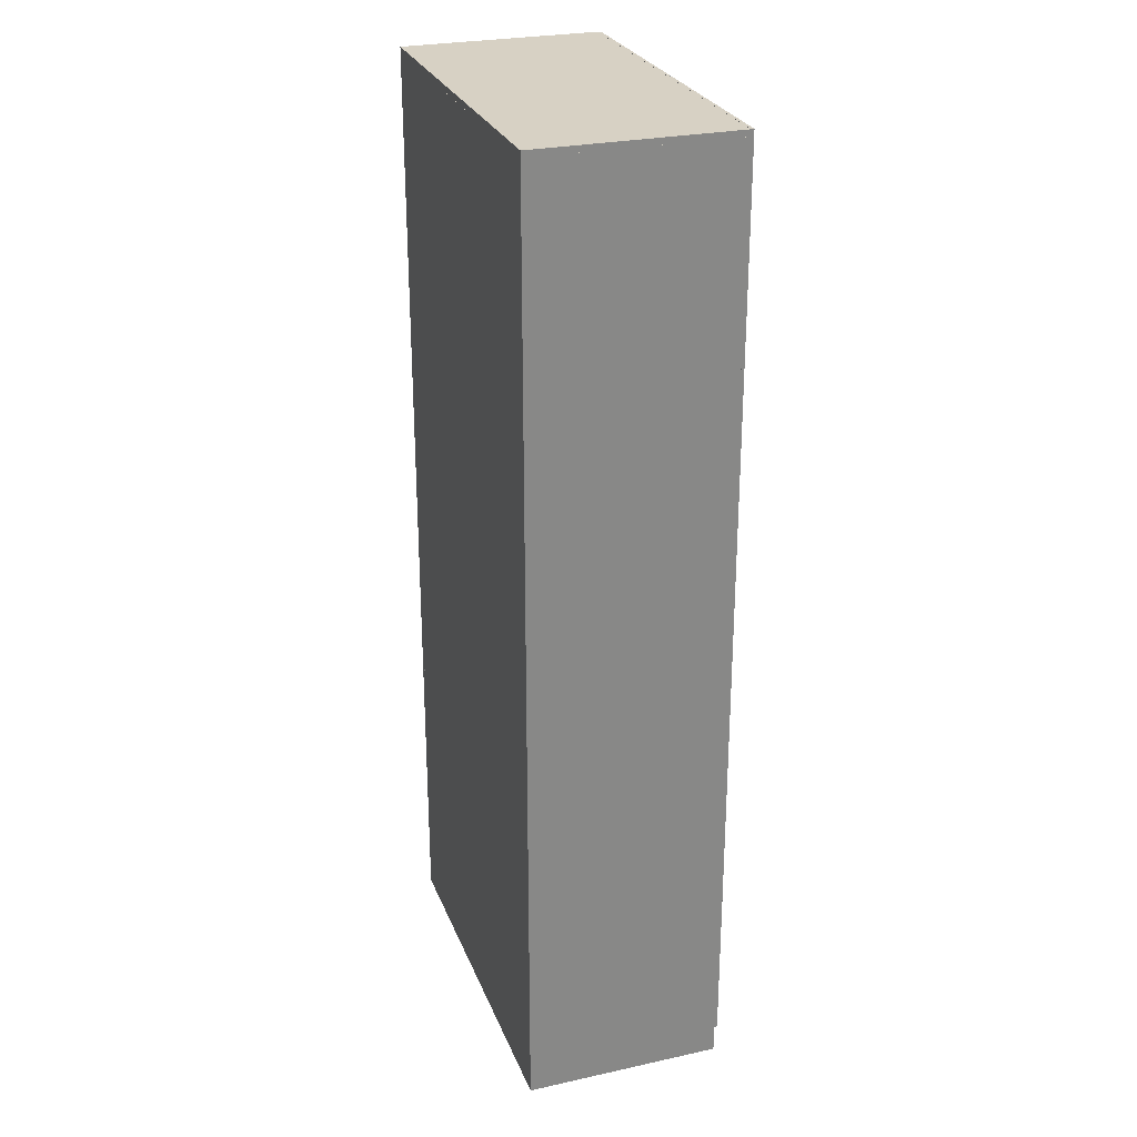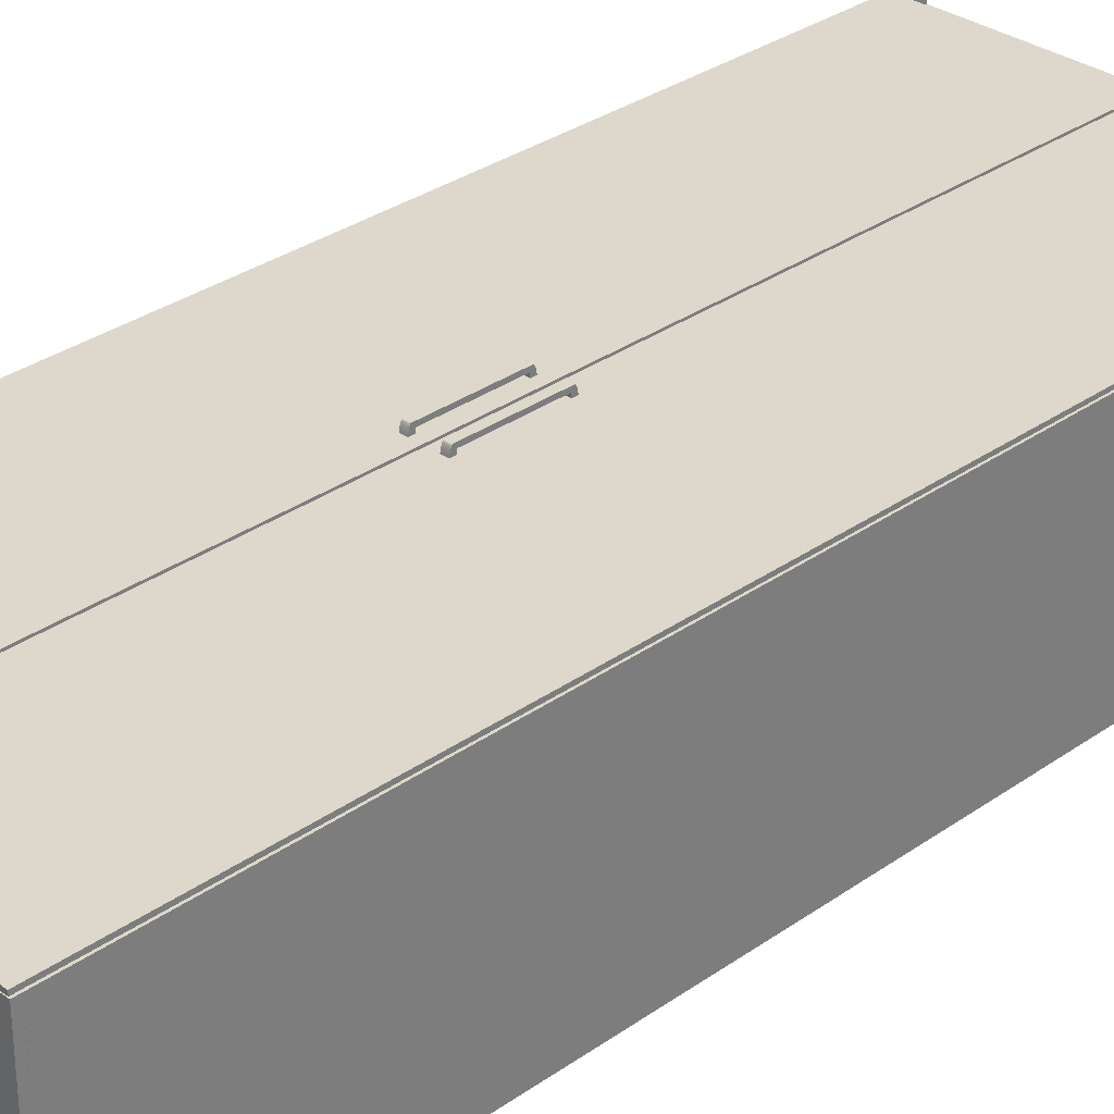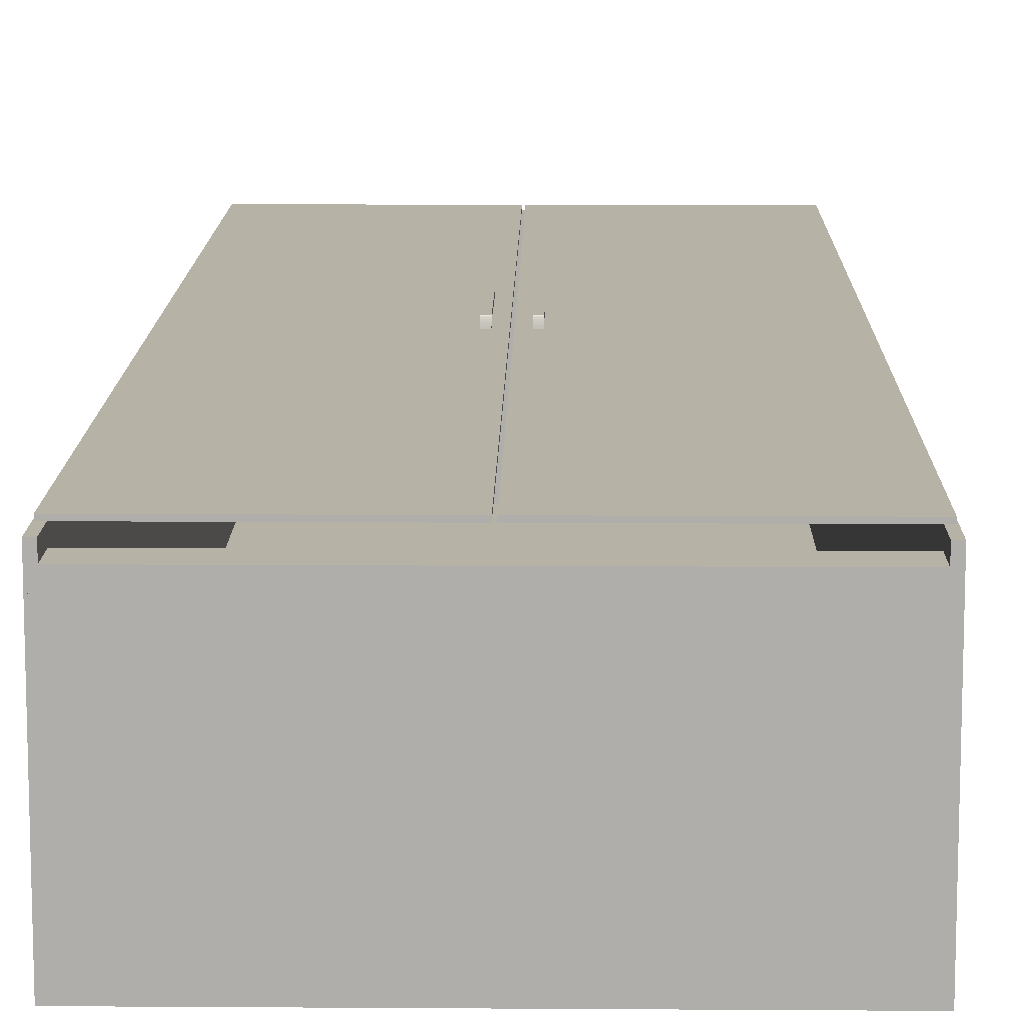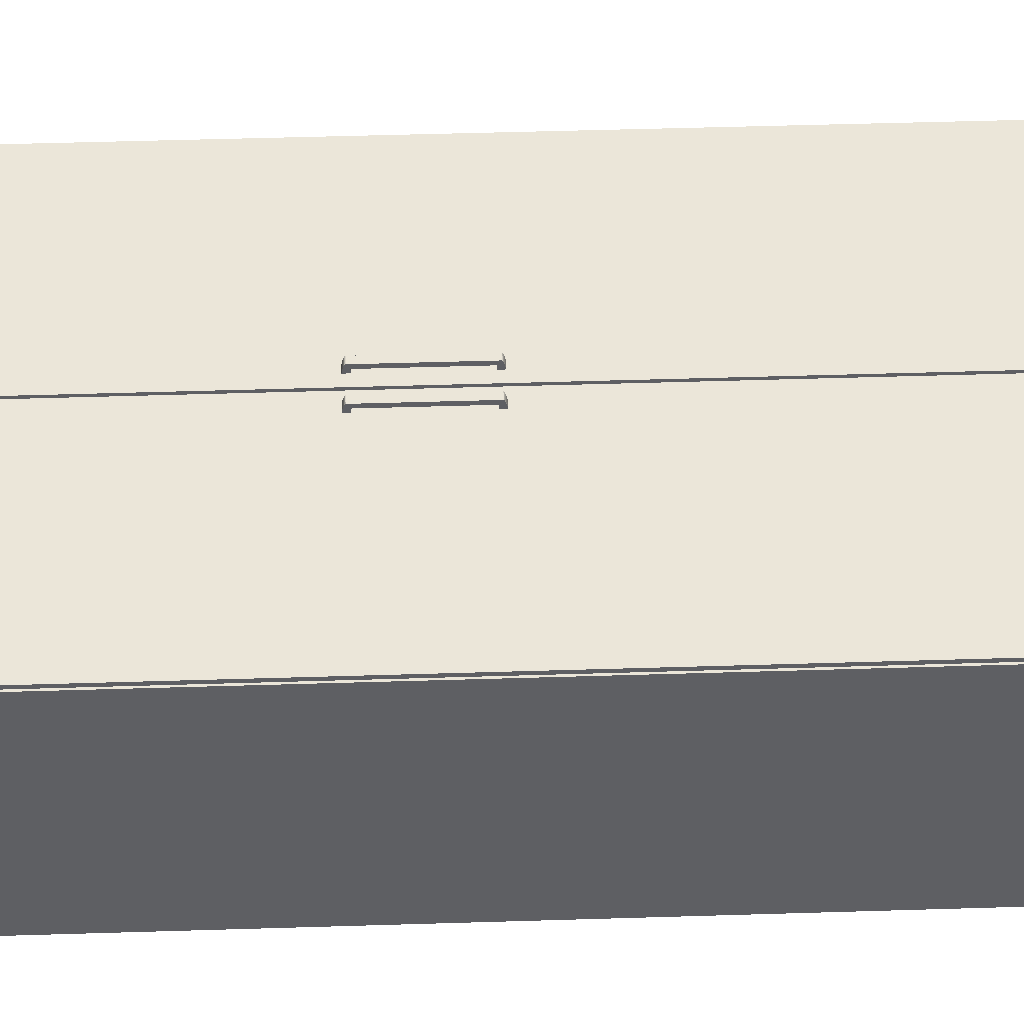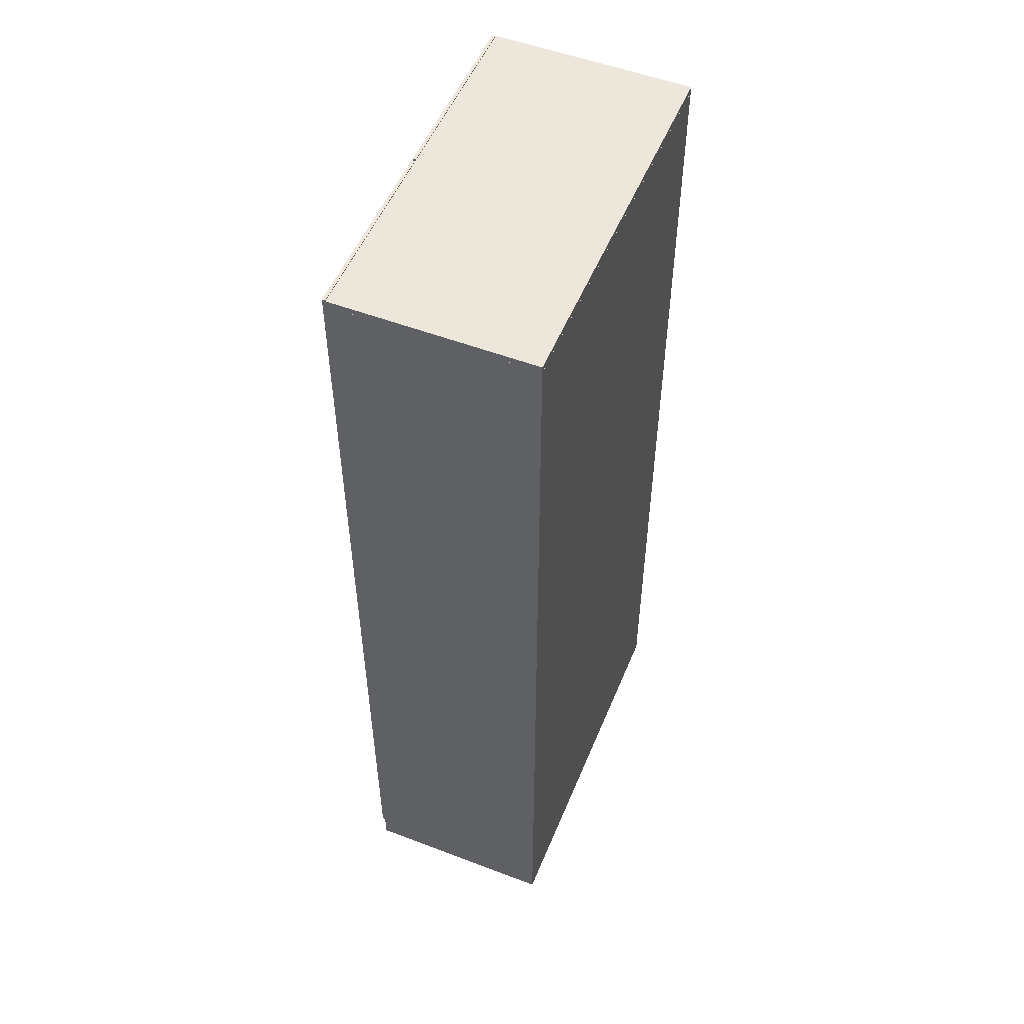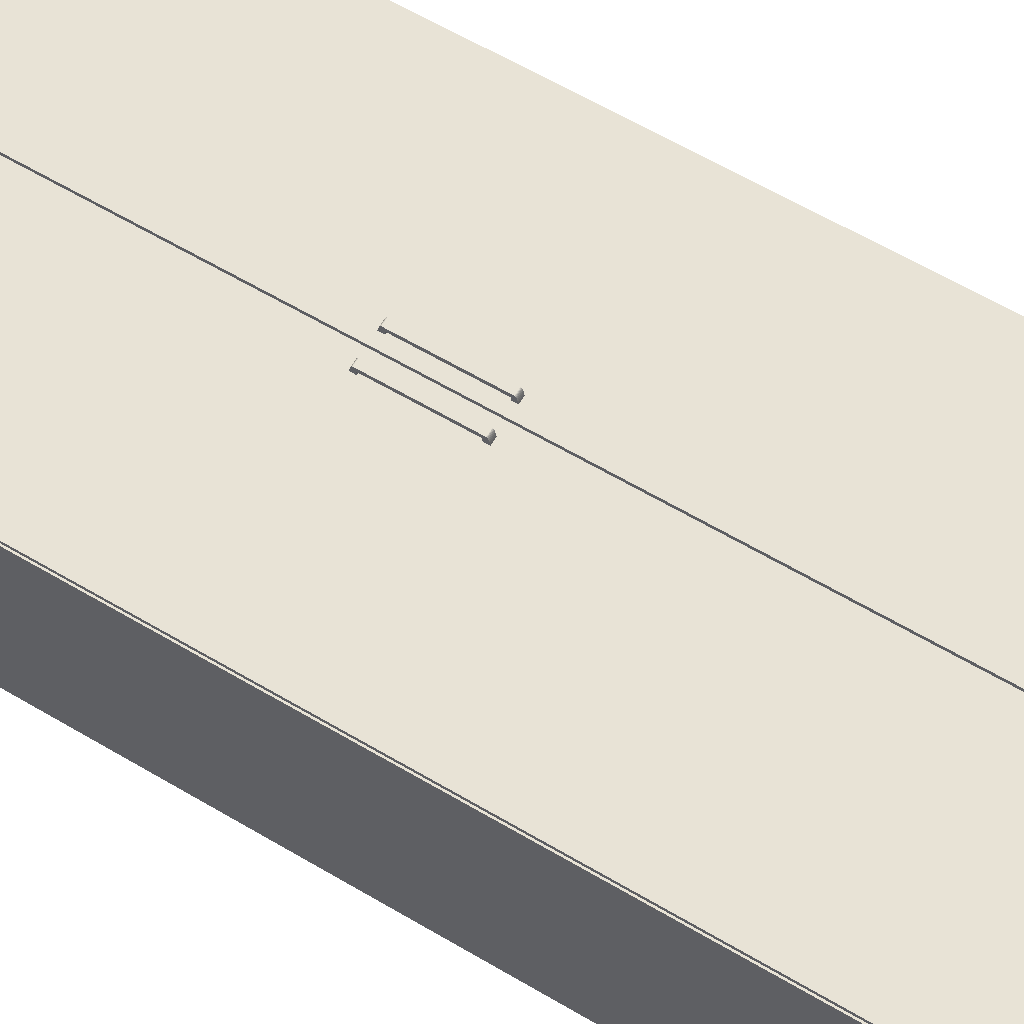
<metadata>
{"format":"obj","ext":"obj","renderer":"f3d","projection":"perspective","resolution":1024,"background":"white","views":[{"elev":27.1,"azim":-108.7,"up":"+Y"},{"elev":31.4,"azim":-135.0,"up":"+Z"},{"elev":12.3,"azim":0.9,"up":"+Z"},{"elev":48.4,"azim":-92.0,"up":"+Z"},{"elev":52.9,"azim":112.2,"up":"+Y"},{"elev":62.5,"azim":-59.1,"up":"+Z"}]}
</metadata>
<code>
o Куб.002
v 0.774 0 -0.393
v 0.774 4.04 -0.393
v -0.774 0 -0.393
v -0.774 4.04 -0.393
v 0.774 0 -0.419
v 0.774 4.04 -0.419
v -0.774 0 -0.419
v -0.774 4.04 -0.419
v 0.774 0 0.419
v 0.774 4.04 0.419
v 0.774 0 -0.419
v 0.774 4.04 -0.419
v 0.8 0 0.419
v 0.8 4.04 0.419
v 0.8 0 -0.419
v 0.8 4.04 -0.419
v -0.8 0 0.419
v -0.8 4.04 0.419
v -0.8 0 -0.419
v -0.8 4.04 -0.419
v -0.774 0 0.419
v -0.774 4.04 0.419
v -0.774 0 -0.419
v -0.774 4.04 -0.419
v -0.7929 0 0.3718
v -0.7929 0.1248 0.3718
v -0.7929 0 -0.4116
v -0.7929 0.1248 -0.4116
v 0.7929 0 0.3718
v 0.7929 0.1248 0.3718
v 0.7929 0 -0.4116
v 0.7929 0.1248 -0.4116
v -0.8 4.066 0.419
v 0.8 4.066 0.419
v -0.8 4.066 -0.419
v 0.8 4.066 -0.419
v -0.8 4.04 0.419
v 0.8 4.04 0.419
v -0.8 4.04 -0.419
v 0.8 4.04 -0.419
v -0.004861 0.1154 0.4344
v -0.004861 4.065 0.4344
v -0.7951 0.1154 0.4344
v -0.7951 4.065 0.4344
v -0.004861 0.1154 0.4211
v -0.004861 4.065 0.4211
v -0.7951 0.1154 0.4211
v -0.7951 4.065 0.4211
v 0.7951 0.1154 0.4344
v 0.7951 4.065 0.4344
v 0.004861 0.1154 0.4344
v 0.004861 4.065 0.4344
v 0.7951 0.1154 0.4211
v 0.7951 4.065 0.4211
v 0.004861 0.1154 0.4211
v 0.004861 4.065 0.4211
f 1 2 4 3
f 3 4 8 7
f 7 8 6 5
f 5 6 2 1
f 3 7 5 1
f 8 4 2 6
f 9 10 12 11
f 11 12 16 15
f 15 16 14 13
f 13 14 10 9
f 11 15 13 9
f 16 12 10 14
f 17 18 20 19
f 19 20 24 23
f 23 24 22 21
f 21 22 18 17
f 19 23 21 17
f 24 20 18 22
f 25 26 28 27
f 27 28 32 31
f 31 32 30 29
f 29 30 26 25
f 27 31 29 25
f 32 28 26 30
f 33 34 36 35
f 35 36 40 39
f 39 40 38 37
f 37 38 34 33
f 35 39 37 33
f 40 36 34 38
f 41 42 44 43
f 43 44 48 47
f 47 48 46 45
f 45 46 42 41
f 43 47 45 41
f 48 44 42 46
f 49 50 52 51
f 51 52 56 55
f 55 56 54 53
f 53 54 50 49
f 51 55 53 49
f 56 52 50 54
o Куб.007
v -0.04549 2.063 0.4481
v -0.04549 2.379 0.4481
v -0.04549 2.063 0.4629
v -0.04549 2.379 0.4629
v -0.07116 2.063 0.4481
v -0.07116 2.379 0.4481
v -0.07116 2.063 0.4629
v -0.07116 2.379 0.4629
v -0.04549 2.405 0.3756
v -0.04549 2.379 0.3756
v -0.04549 2.379 0.4629
v -0.07116 2.405 0.3756
v -0.07116 2.379 0.3756
v -0.07116 2.379 0.4629
v -0.04549 2.405 0.3843
v -0.04549 2.389 0.4629
v -0.04549 2.405 0.3901
v -0.04549 2.405 0.3958
v -0.04549 2.405 0.4014
v -0.04549 2.404 0.4069
v -0.04549 2.403 0.4122
v -0.04549 2.403 0.4172
v -0.04549 2.402 0.422
v -0.04549 2.401 0.4265
v -0.04549 2.4 0.4326
v -0.04549 2.399 0.4395
v -0.04549 2.397 0.4455
v -0.04549 2.396 0.4507
v -0.04549 2.395 0.4551
v -0.04549 2.393 0.4585
v -0.04549 2.392 0.4609
v -0.04549 2.39 0.4624
v -0.07116 2.389 0.4629
v -0.07116 2.405 0.3843
v -0.07116 2.39 0.4624
v -0.07116 2.392 0.4609
v -0.07116 2.393 0.4585
v -0.07116 2.395 0.4551
v -0.07116 2.396 0.4507
v -0.07116 2.397 0.4455
v -0.07116 2.399 0.4395
v -0.07116 2.4 0.4326
v -0.07116 2.401 0.4265
v -0.07116 2.402 0.422
v -0.07116 2.403 0.4172
v -0.07116 2.403 0.4122
v -0.07116 2.404 0.4069
v -0.07116 2.405 0.4014
v -0.07116 2.405 0.3958
v -0.07116 2.405 0.3901
v -0.07116 2.038 0.3756
v -0.07116 2.064 0.3756
v -0.07116 2.064 0.4629
v -0.04549 2.038 0.3756
v -0.04549 2.064 0.3756
v -0.04549 2.064 0.4629
v -0.07116 2.038 0.3843
v -0.07116 2.054 0.4629
v -0.07116 2.038 0.3901
v -0.07116 2.038 0.3958
v -0.07116 2.039 0.4014
v -0.07116 2.039 0.4069
v -0.07116 2.04 0.4122
v -0.07116 2.041 0.4172
v -0.07116 2.041 0.422
v -0.07116 2.042 0.4265
v -0.07116 2.043 0.4326
v -0.07116 2.045 0.4395
v -0.07116 2.046 0.4455
v -0.07116 2.047 0.4507
v -0.07116 2.049 0.4551
v -0.07116 2.05 0.4585
v -0.07116 2.051 0.4609
v -0.07116 2.053 0.4624
v -0.04549 2.054 0.4629
v -0.04549 2.038 0.3843
v -0.04549 2.053 0.4624
v -0.04549 2.051 0.4609
v -0.04549 2.05 0.4585
v -0.04549 2.049 0.4551
v -0.04549 2.047 0.4507
v -0.04549 2.046 0.4455
v -0.04549 2.045 0.4395
v -0.04549 2.043 0.4326
v -0.04549 2.042 0.4265
v -0.04549 2.041 0.422
v -0.04549 2.041 0.4172
v -0.04549 2.04 0.4122
v -0.04549 2.039 0.4069
v -0.04549 2.039 0.4014
v -0.04549 2.038 0.3958
v -0.04549 2.038 0.3901
v 0.07116 2.063 0.4481
v 0.07116 2.379 0.4481
v 0.07116 2.063 0.4629
v 0.07116 2.379 0.4629
v 0.04549 2.063 0.4481
v 0.04549 2.379 0.4481
v 0.04549 2.063 0.4629
v 0.04549 2.379 0.4629
v 0.07116 2.405 0.3756
v 0.07116 2.379 0.3756
v 0.07116 2.379 0.4629
v 0.04549 2.405 0.3756
v 0.04549 2.379 0.3756
v 0.04549 2.379 0.4629
v 0.07116 2.405 0.3843
v 0.07116 2.389 0.4629
v 0.07116 2.405 0.3901
v 0.07116 2.405 0.3958
v 0.07116 2.405 0.4014
v 0.07116 2.404 0.4069
v 0.07116 2.403 0.4122
v 0.07116 2.403 0.4172
v 0.07116 2.402 0.422
v 0.07116 2.401 0.4265
v 0.07116 2.4 0.4326
v 0.07116 2.399 0.4395
v 0.07116 2.397 0.4455
v 0.07116 2.396 0.4507
v 0.07116 2.395 0.4551
v 0.07116 2.393 0.4585
v 0.07116 2.392 0.4609
v 0.07116 2.39 0.4624
v 0.04549 2.389 0.4629
v 0.04549 2.405 0.3843
v 0.04549 2.39 0.4624
v 0.04549 2.392 0.4609
v 0.04549 2.393 0.4585
v 0.04549 2.395 0.4551
v 0.04549 2.396 0.4507
v 0.04549 2.397 0.4455
v 0.04549 2.399 0.4395
v 0.04549 2.4 0.4326
v 0.04549 2.401 0.4265
v 0.04549 2.402 0.422
v 0.04549 2.403 0.4172
v 0.04549 2.403 0.4122
v 0.04549 2.404 0.4069
v 0.04549 2.405 0.4014
v 0.04549 2.405 0.3958
v 0.04549 2.405 0.3901
v 0.04549 2.038 0.3756
v 0.04549 2.064 0.3756
v 0.04549 2.064 0.4629
v 0.07116 2.038 0.3756
v 0.07116 2.064 0.3756
v 0.07116 2.064 0.4629
v 0.04549 2.038 0.3843
v 0.04549 2.054 0.4629
v 0.04549 2.038 0.3901
v 0.04549 2.038 0.3958
v 0.04549 2.039 0.4014
v 0.04549 2.039 0.4069
v 0.04549 2.04 0.4122
v 0.04549 2.041 0.4172
v 0.04549 2.041 0.422
v 0.04549 2.042 0.4265
v 0.04549 2.043 0.4326
v 0.04549 2.045 0.4395
v 0.04549 2.046 0.4455
v 0.04549 2.047 0.4507
v 0.04549 2.049 0.4551
v 0.04549 2.05 0.4585
v 0.04549 2.051 0.4609
v 0.04549 2.053 0.4624
v 0.07116 2.054 0.4629
v 0.07116 2.038 0.3843
v 0.07116 2.053 0.4624
v 0.07116 2.051 0.4609
v 0.07116 2.05 0.4585
v 0.07116 2.049 0.4551
v 0.07116 2.047 0.4507
v 0.07116 2.046 0.4455
v 0.07116 2.045 0.4395
v 0.07116 2.043 0.4326
v 0.07116 2.042 0.4265
v 0.07116 2.041 0.422
v 0.07116 2.041 0.4172
v 0.07116 2.04 0.4122
v 0.07116 2.039 0.4069
v 0.07116 2.039 0.4014
v 0.07116 2.038 0.3958
v 0.07116 2.038 0.3901
f 57 58 60 59
f 59 60 64 63
f 63 64 62 61
f 61 62 58 57
f 59 63 61 57
f 64 60 58 62
f 70 67 72 89
f 66 67 70 69
f 65 71 73 74 75 76 77 78 79 80 81 82 83 84 85 86 87 88 72 67 66
f 66 69 68 65
f 69 70 89 91 92 93 94 95 96 97 98 99 100 101 102 103 104 105 106 90 68
f 89 72 88 91
f 91 88 87 92
f 92 87 86 93
f 93 86 85 94
f 94 85 84 95
f 95 84 83 96
f 96 83 82 97
f 97 82 81 98
f 98 81 80 99
f 99 80 79 100
f 100 79 78 101
f 101 78 77 102
f 102 77 76 103
f 103 76 75 104
f 104 75 74 105
f 105 74 73 106
f 106 73 71 90
f 68 90 71 65
f 112 109 114 131
f 108 109 112 111
f 107 113 115 116 117 118 119 120 121 122 123 124 125 126 127 128 129 130 114 109 108
f 108 111 110 107
f 111 112 131 133 134 135 136 137 138 139 140 141 142 143 144 145 146 147 148 132 110
f 131 114 130 133
f 133 130 129 134
f 134 129 128 135
f 135 128 127 136
f 136 127 126 137
f 137 126 125 138
f 138 125 124 139
f 139 124 123 140
f 140 123 122 141
f 141 122 121 142
f 142 121 120 143
f 143 120 119 144
f 144 119 118 145
f 145 118 117 146
f 146 117 116 147
f 147 116 115 148
f 148 115 113 132
f 110 132 113 107
f 149 150 152 151
f 151 152 156 155
f 155 156 154 153
f 153 154 150 149
f 151 155 153 149
f 156 152 150 154
f 162 159 164 181
f 158 159 162 161
f 157 163 165 166 167 168 169 170 171 172 173 174 175 176 177 178 179 180 164 159 158
f 158 161 160 157
f 161 162 181 183 184 185 186 187 188 189 190 191 192 193 194 195 196 197 198 182 160
f 181 164 180 183
f 183 180 179 184
f 184 179 178 185
f 185 178 177 186
f 186 177 176 187
f 187 176 175 188
f 188 175 174 189
f 189 174 173 190
f 190 173 172 191
f 191 172 171 192
f 192 171 170 193
f 193 170 169 194
f 194 169 168 195
f 195 168 167 196
f 196 167 166 197
f 197 166 165 198
f 198 165 163 182
f 160 182 163 157
f 204 201 206 223
f 200 201 204 203
f 199 205 207 208 209 210 211 212 213 214 215 216 217 218 219 220 221 222 206 201 200
f 200 203 202 199
f 203 204 223 225 226 227 228 229 230 231 232 233 234 235 236 237 238 239 240 224 202
f 223 206 222 225
f 225 222 221 226
f 226 221 220 227
f 227 220 219 228
f 228 219 218 229
f 229 218 217 230
f 230 217 216 231
f 231 216 215 232
f 232 215 214 233
f 233 214 213 234
f 234 213 212 235
f 235 212 211 236
f 236 211 210 237
f 237 210 209 238
f 238 209 208 239
f 239 208 207 240
f 240 207 205 224
f 202 224 205 199

</code>
